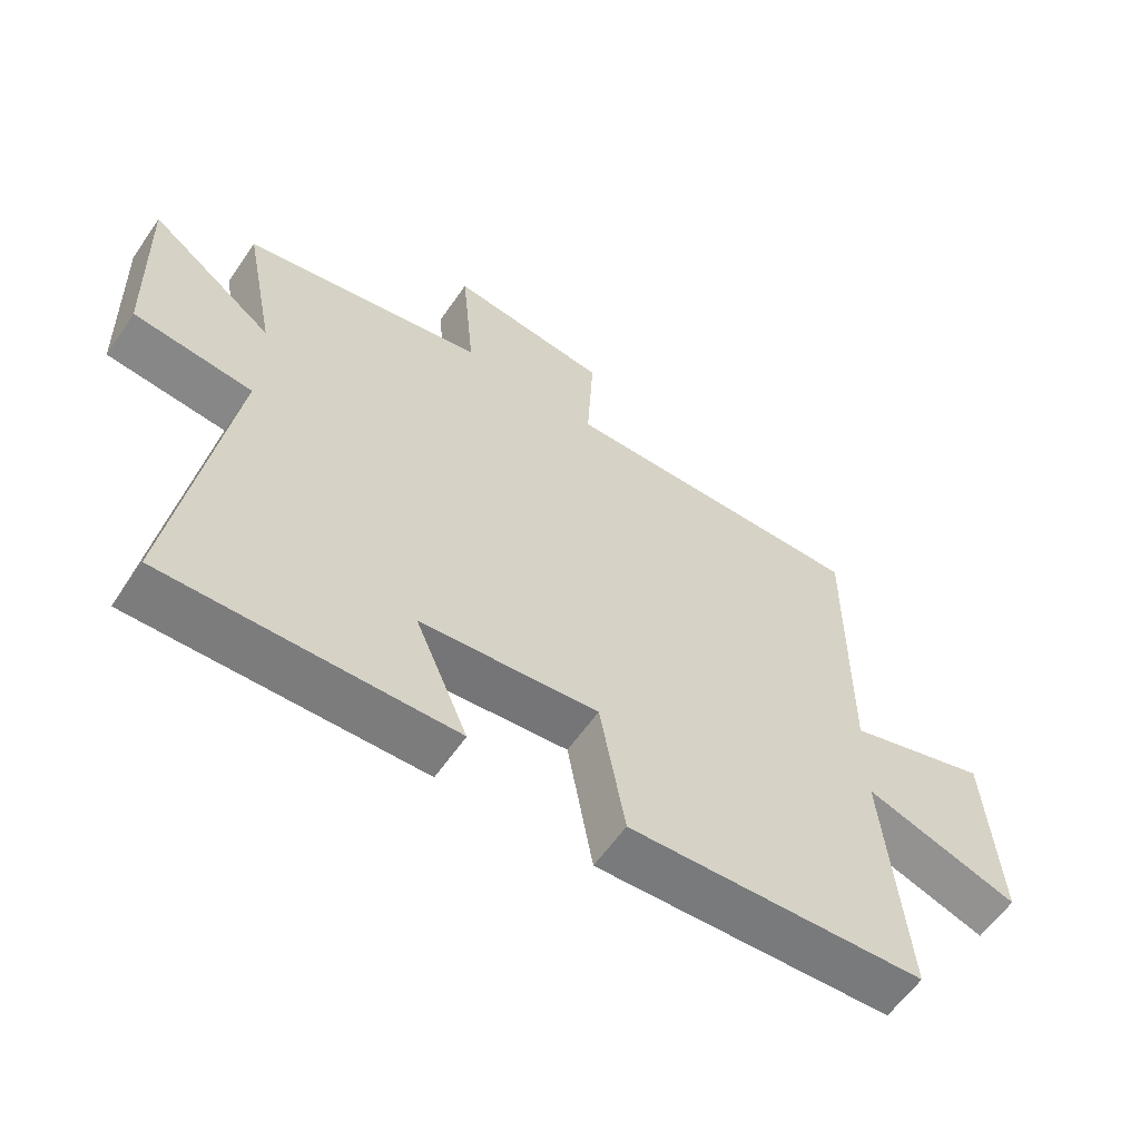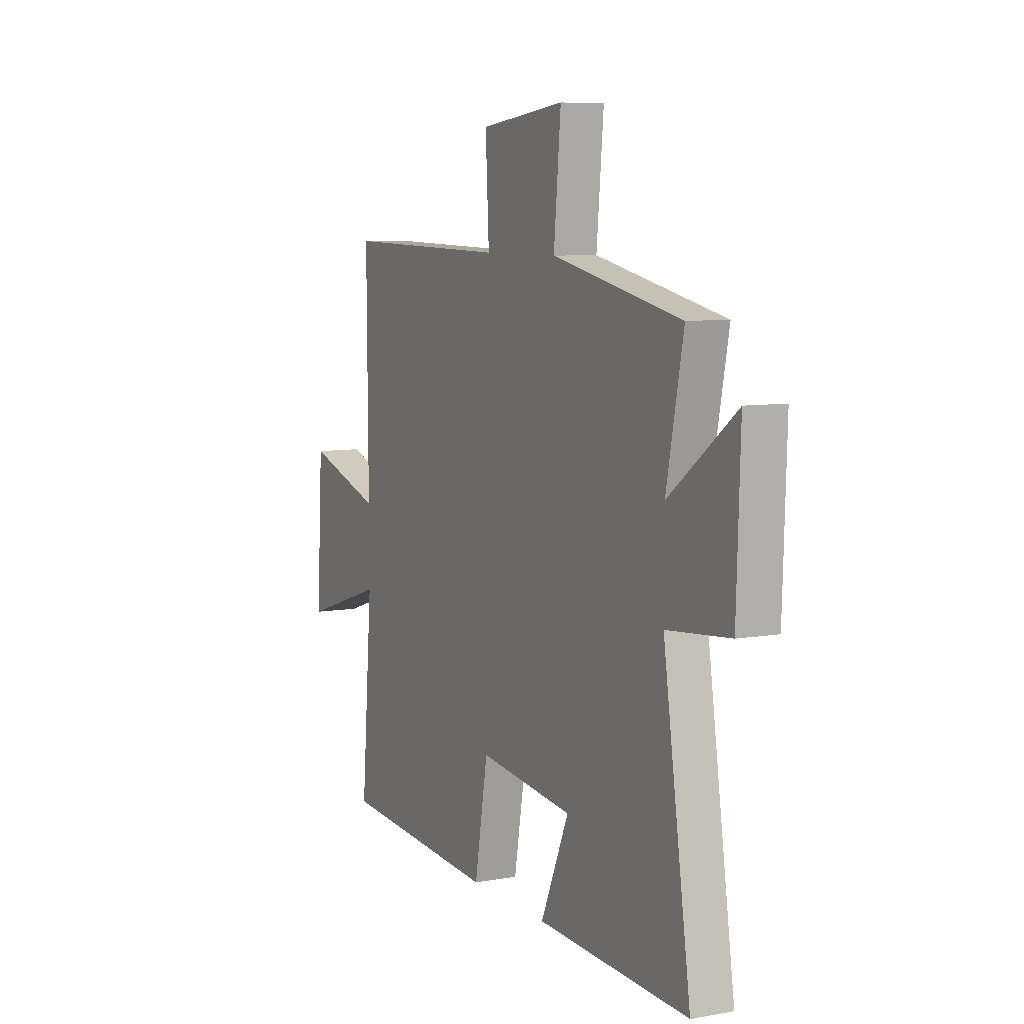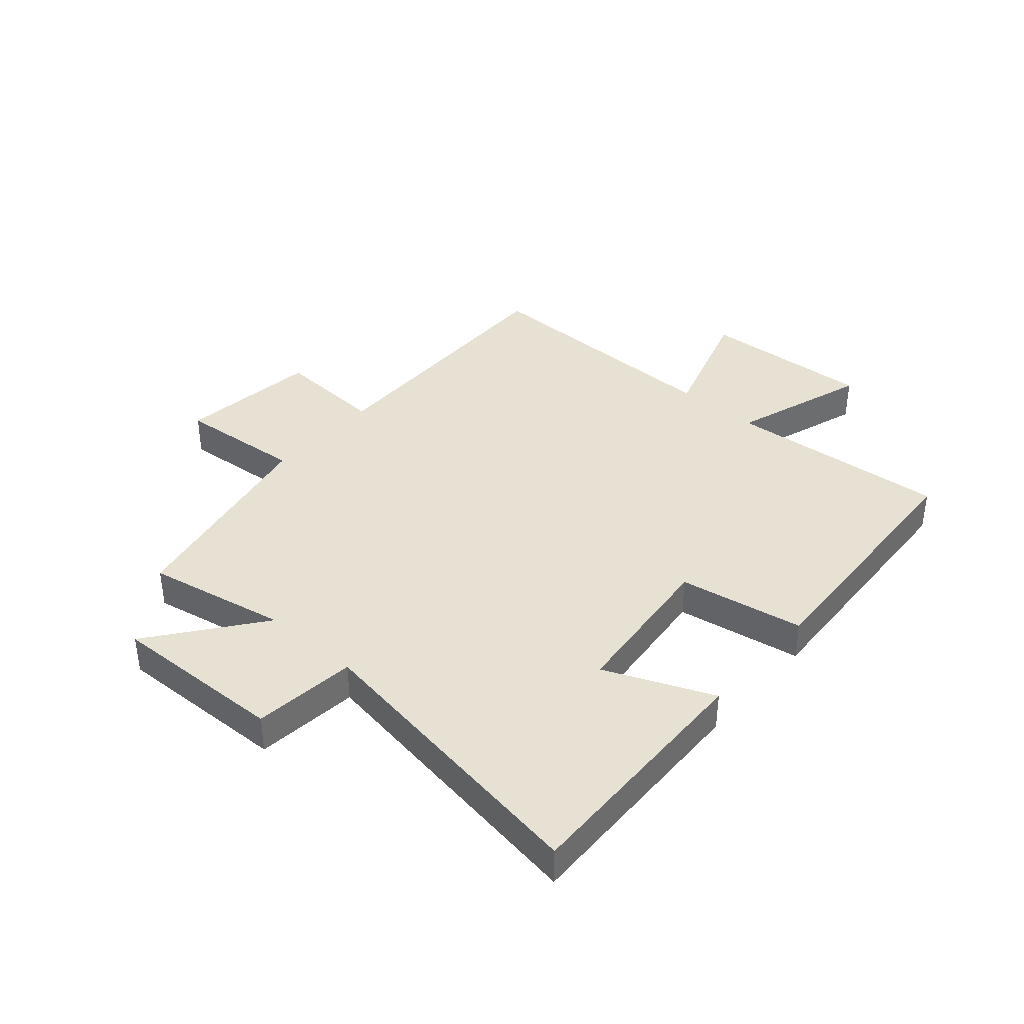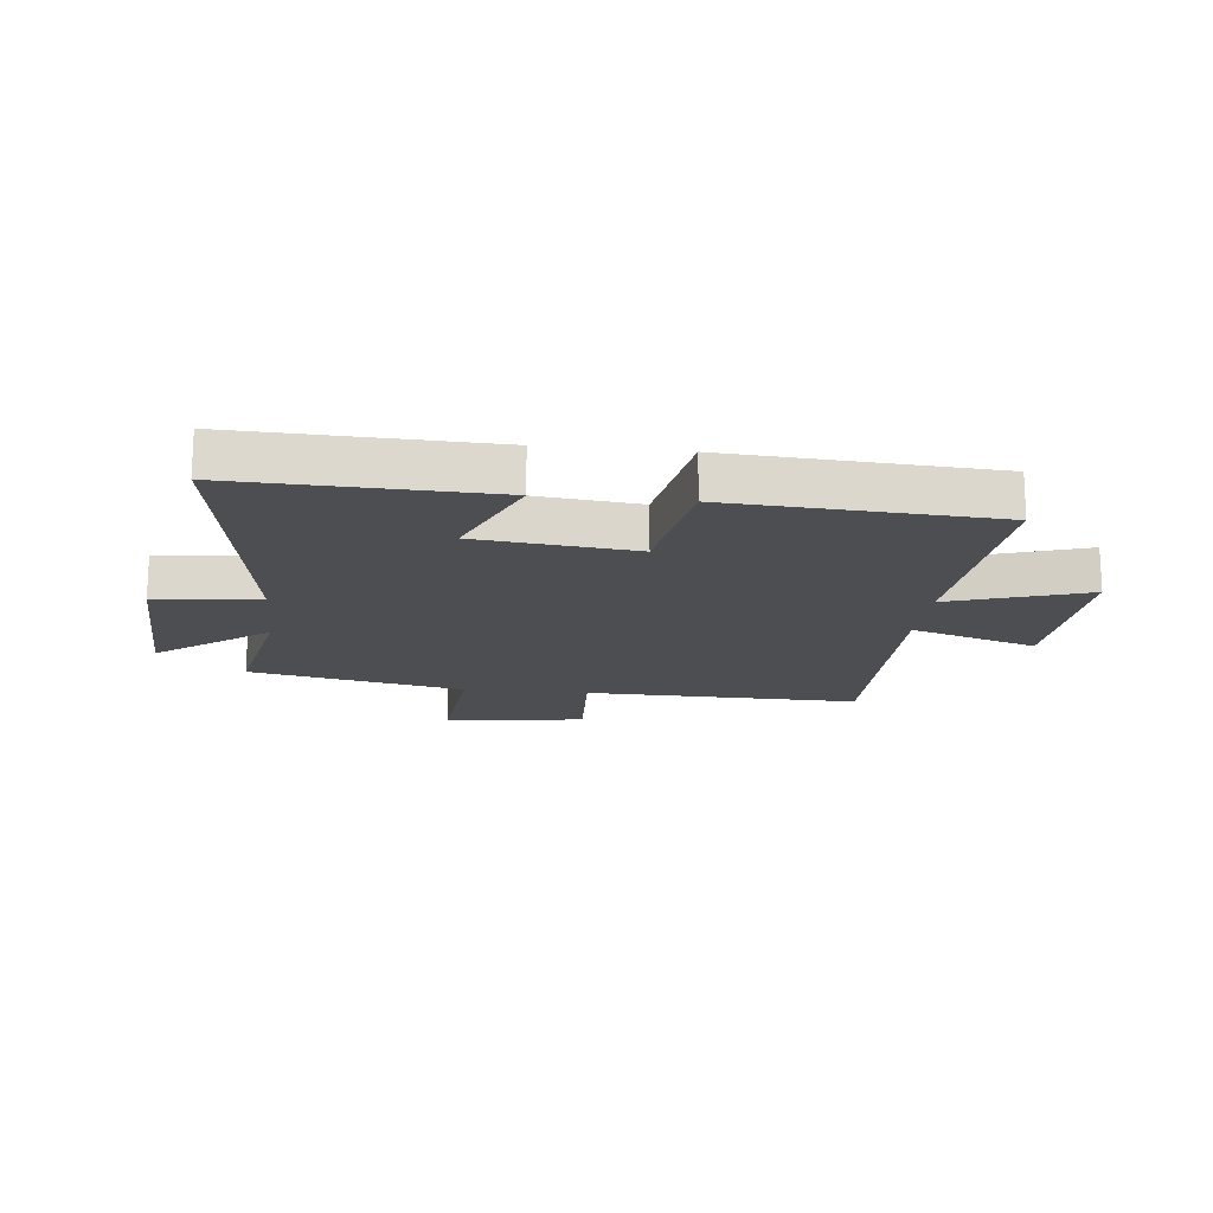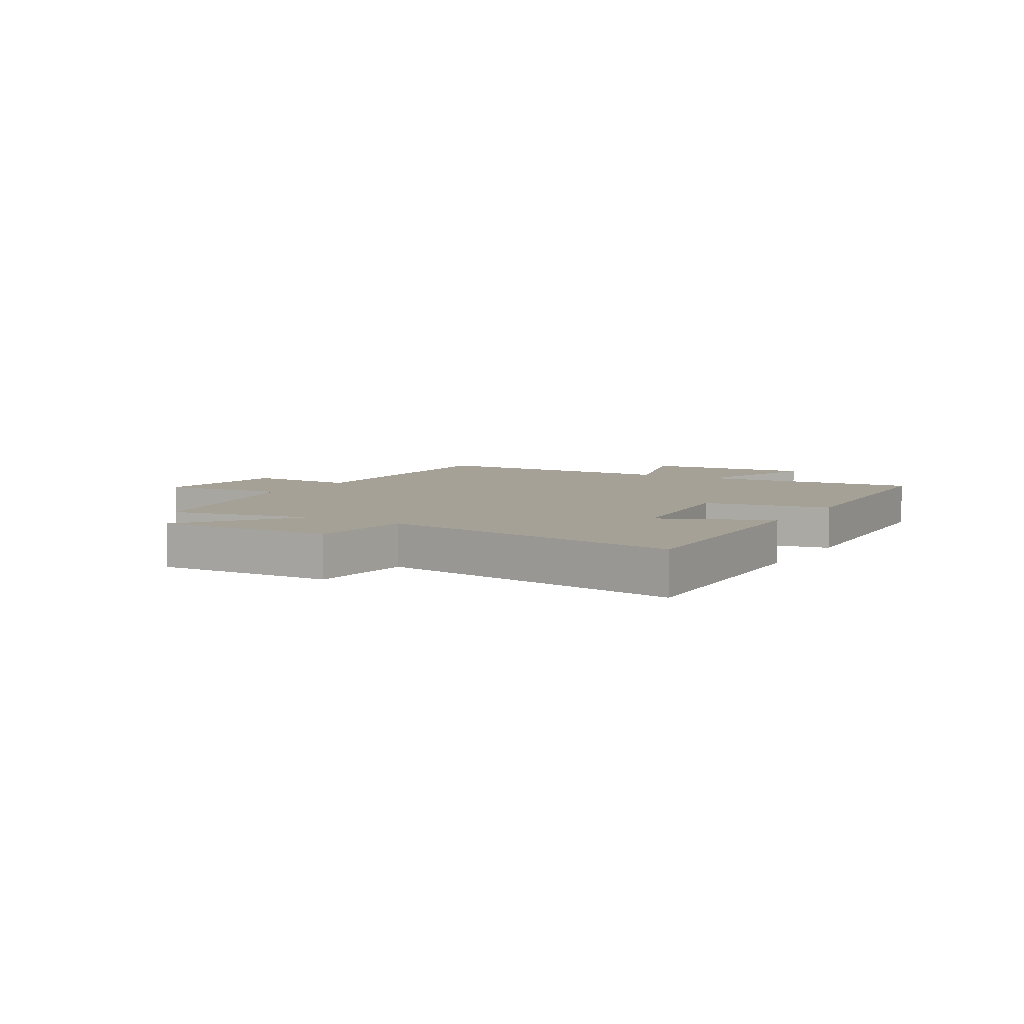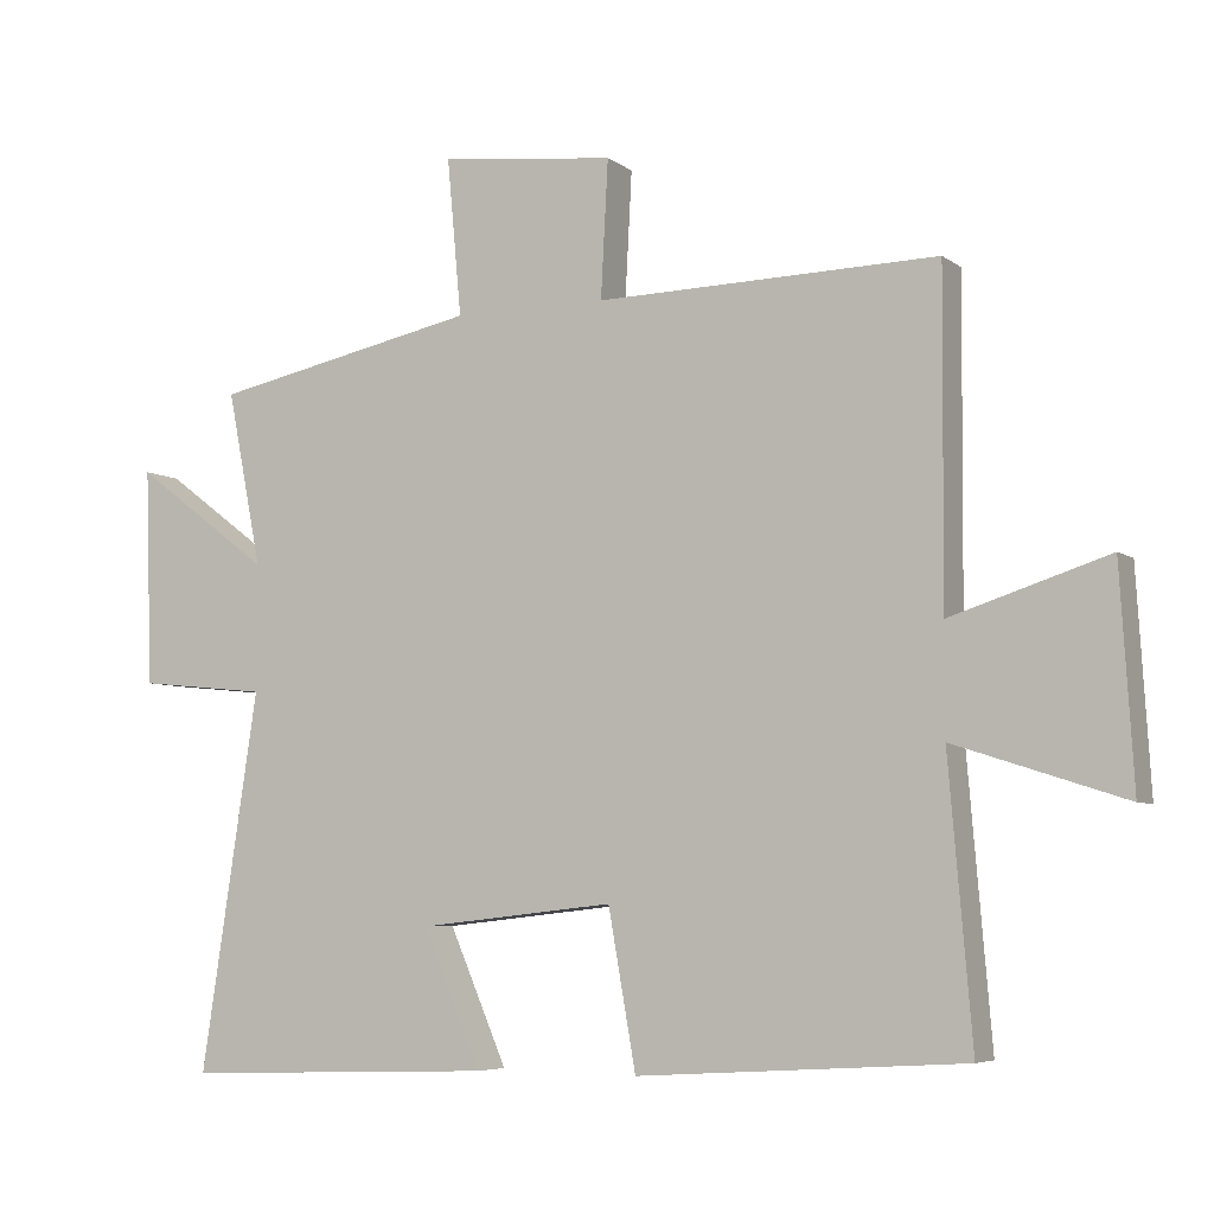
<metadata>
{"format":"obj","ext":"obj","renderer":"f3d","projection":"perspective","resolution":1024,"background":"white","views":[{"elev":-59.8,"azim":145.6,"up":"+Z"},{"elev":7.6,"azim":63.2,"up":"+Z"},{"elev":38.7,"azim":131.4,"up":"+Y"},{"elev":-16.9,"azim":173.9,"up":"+Y"},{"elev":6.1,"azim":120.5,"up":"+Y"},{"elev":-5.9,"azim":-153.1,"up":"+Z"}]}
</metadata>
<code>
v 0.548 0.07 0.423
v 0.5 0.07 0.181
v 0.689 0.07 0.323
v 0.679 0.07 0.023
v 0.5 0.07 0.005
v 0.579 0.07 -0.515
v 0.147 0.07 -0.5
v 0.227 0.07 -0.314
v -0.043 0.07 -0.284
v -0.081 0.07 -0.5
v -0.532 0.07 -0.472
v -0.5 0.07 -0.089
v -0.735 0.07 -0.165
v -0.717 0.07 0.131
v -0.5 0.07 0.061
v -0.503 0.07 0.51
v -0.032 0.07 0.5
v -0.042 0.07 0.689
v 0.2 0.07 0.717
v 0.18 0.07 0.5
v 0.548 0 0.423
v 0.5 0 0.181
v 0.689 0 0.323
v 0.679 0 0.023
v 0.5 0 0.005
v 0.579 0 -0.515
v 0.147 0 -0.5
v 0.227 0 -0.314
v -0.043 0 -0.284
v -0.081 0 -0.5
v -0.532 0 -0.472
v -0.5 0 -0.089
v -0.735 0 -0.165
v -0.717 0 0.131
v -0.5 0 0.061
v -0.503 0 0.51
v -0.032 0 0.5
v -0.042 0 0.689
v 0.2 0 0.717
v 0.18 0 0.5
f 17 18 19 20
f 17 20 1 2
f 15 16 17 2
f 12 13 14 15
f 12 15 2
f 9 10 11 12
f 8 9 12 2
f 5 6 7 8
f 5 8 2 3
f 3 4 5
f 40 39 38 37
f 22 21 40 37
f 22 37 36 35
f 35 34 33 32
f 22 35 32
f 32 31 30 29
f 22 32 29 28
f 28 27 26 25
f 23 22 28 25
f 25 24 23
f 1 21 22 2
f 2 22 23 3
f 3 23 24 4
f 4 24 25 5
f 5 25 26 6
f 6 26 27 7
f 7 27 28 8
f 8 28 29 9
f 9 29 30 10
f 10 30 31 11
f 11 31 32 12
f 12 32 33 13
f 13 33 34 14
f 14 34 35 15
f 15 35 36 16
f 16 36 37 17
f 17 37 38 18
f 18 38 39 19
f 19 39 40 20
f 20 40 21 1

</code>
